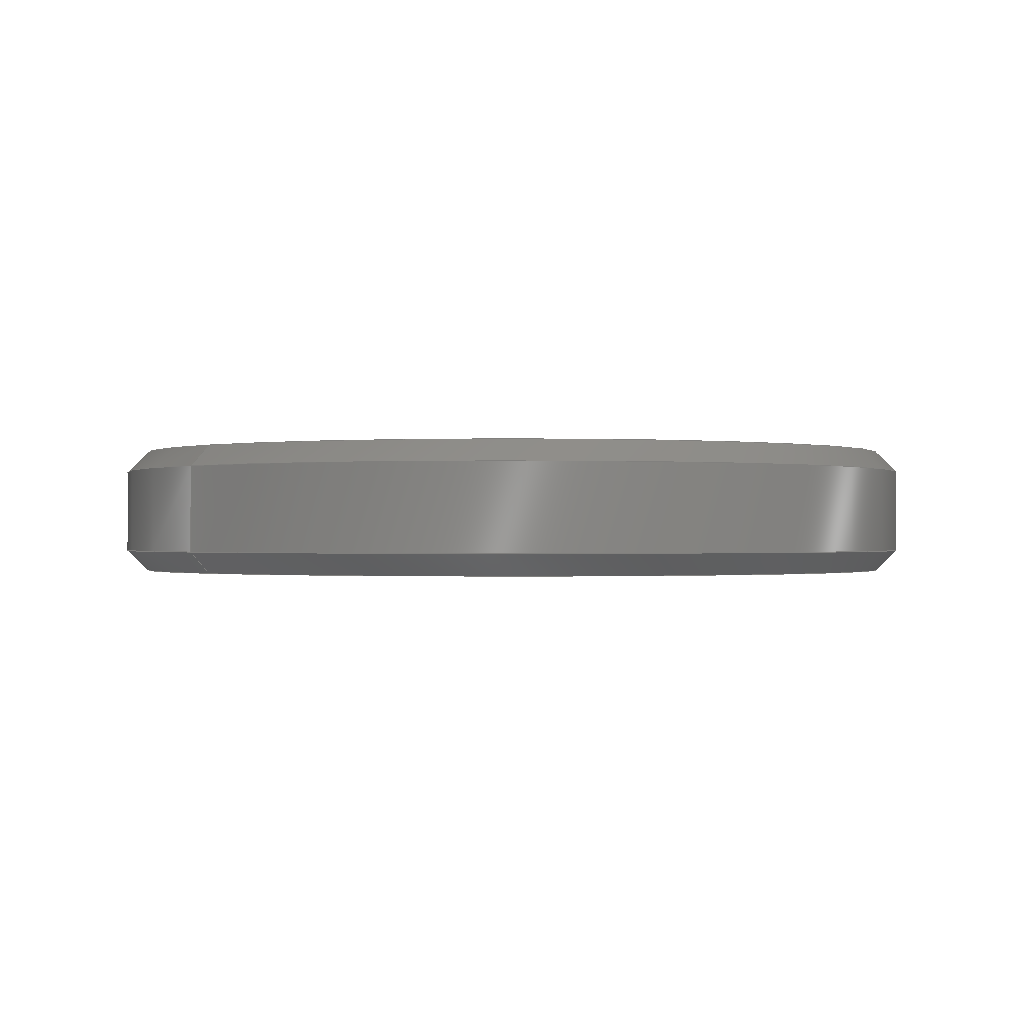
<metadata>
{"format":"iges","ext":"igs","renderer":"f3d","projection":"perspective","resolution":1024,"background":"white","views":[{"elev":-0.6,"azim":-41.8,"up":"+Y"}]}
</metadata>
<code>
START RECORD GO HERE.
1H,,1H;,20HCNEXT - IGES PRODUCT,45H20C_FR_11013 (Axle Throttle Pedal Spa
cer).igs,44HIBM CATIA IGES - CATIA Version 5 Release 19 ,27HCATIA Versio
n 5 Release 19 ,32,75,6,75,15,37HFR_11013 (Axle Throttle Pedal Spacer),
1,2,2HMM,1000,1,15H2.02e+07,0.001,1e+04,17HMartin Kawczynsk
i,15HDESKTOP-UDLM1FC,11,0,15H2.02e+07,;
     406       1       0       0       0       0       0       000010201
     406       0       0       1      15                               0
     110       2       0       0       0       0       0       001010001
     110       0       0       2       0                               0
     110       4       0       0       0       0       0       001010001
     110       0       0       2       0                               0
     120       6       0       0       0       0       0       001010001
     120       0       0       1       0                               0
     124       7       0       0       0       0       0       001020201
     124       0       0       3       0                               0
     100      10       0       0       0       0       9       001010001
     100       0       0       1       0                               0
     110      11       0       0       0       0       0       001010001
     110       0       0       1       0                               0
     124      12       0       0       0       0       0       001020201
     124       0       0       3       0                               0
     100      15       0       0       0       0      15       001010001
     100       0       0       1       0                               0
     110      16       0       0       0       0       0       001010001
     110       0       0       1       0                               0
     102      17       0       0       0       0       0       001010001
     102       0       0       1       0                               0
     142      18       0       0       0       0       0       001010001
     142       0       0       1       0                               0
     144      19       0       0   10000       0       0       000000000
     144       0       0       1       0                               0
     110      20       0       0       0       0       0       001010001
     110       0       0       2       0                               0
     110      22       0       0       0       0       0       001010001
     110       0       0       2       0                               0
     120      24       0       0       0       0       0       001010001
     120       0       0       1       0                               0
     124      25       0       0       0       0       0       001020201
     124       0       0       3       0                               0
     100      28       0       0       0       0      33       001010001
     100       0       0       1       0                               0
     110      29       0       0       0       0       0       001010001
     110       0       0       1       0                               0
     124      30       0       0       0       0       0       001020201
     124       0       0       3       0                               0
     100      33       0       0       0       0      39       001010001
     100       0       0       1       0                               0
     110      34       0       0       0       0       0       001010001
     110       0       0       1       0                               0
     102      35       0       0       0       0       0       001010001
     102       0       0       1       0                               0
     142      36       0       0       0       0       0       001010001
     142       0       0       1       0                               0
     144      37       0       0   10000       0       0       000000000
     144       0       0       1       0                               0
     110      38       0       0       0       0       0       001010001
     110       0       0       1       0                               0
     110      39       0       0       0       0       0       001010001
     110       0       0       1       0                               0
     120      40       0       0       0       0       0       001010001
     120       0       0       1       0                               0
     124      41       0       0       0       0       0       001020201
     124       0       0       2       0                               0
     100      43       0       0       0       0      57       001010001
     100       0       0       1       0                               0
     110      44       0       0       0       0       0       001010001
     110       0       0       1       0                               0
     124      45       0       0       0       0       0       001020201
     124       0       0       2       0                               0
     100      47       0       0       0       0      63       001010001
     100       0       0       1       0                               0
     110      48       0       0       0       0       0       001010001
     110       0       0       1       0                               0
     102      49       0       0       0       0       0       001010001
     102       0       0       1       0                               0
     142      50       0       0       0       0       0       001010001
     142       0       0       1       0                               0
     144      51       0       0   10000       0       0       000000000
     144       0       0       1       0                               0
     110      52       0       0       0       0       0       001010001
     110       0       0       1       0                               0
     110      53       0       0       0       0       0       001010001
     110       0       0       1       0                               0
     120      54       0       0       0       0       0       001010001
     120       0       0       1       0                               0
     124      55       0       0       0       0       0       001020201
     124       0       0       2       0                               0
     100      57       0       0       0       0      81       001010001
     100       0       0       1       0                               0
     110      58       0       0       0       0       0       001010001
     110       0       0       1       0                               0
     124      59       0       0       0       0       0       001020201
     124       0       0       2       0                               0
     100      61       0       0       0       0      87       001010001
     100       0       0       1       0                               0
     110      62       0       0       0       0       0       001010001
     110       0       0       1       0                               0
     102      63       0       0       0       0       0       001010001
     102       0       0       1       0                               0
     142      64       0       0       0       0       0       001010001
     142       0       0       1       0                               0
     144      65       0       0   10000       0       0       000000000
     144       0       0       1       0                               0
     110      66       0       0       0       0       0       001010001
     110       0       0       2       0                               0
     110      68       0       0       0       0       0       001010001
     110       0       0       1       0                               0
     120      69       0       0       0       0       0       001010001
     120       0       0       1       0                               0
     124      70       0       0       0       0       0       001020201
     124       0       0       3       0                               0
     100      73       0       0       0       0     105       001010001
     100       0       0       1       0                               0
     110      74       0       0       0       0       0       001010001
     110       0       0       1       0                               0
     124      75       0       0       0       0       0       001020201
     124       0       0       3       0                               0
     100      78       0       0       0       0     111       001010001
     100       0       0       1       0                               0
     110      79       0       0       0       0       0       001010001
     110       0       0       1       0                               0
     102      80       0       0       0       0       0       001010001
     102       0       0       1       0                               0
     142      81       0       0       0       0       0       001010001
     142       0       0       1       0                               0
     144      82       0       0   10000       0       0       000000000
     144       0       0       1       0                               0
     110      83       0       0       0       0       0       001010001
     110       0       0       2       0                               0
     110      85       0       0       0       0       0       001010001
     110       0       0       1       0                               0
     120      86       0       0       0       0       0       001010001
     120       0       0       1       0                               0
     124      87       0       0       0       0       0       001020201
     124       0       0       3       0                               0
     100      90       0       0       0       0     129       001010001
     100       0       0       1       0                               0
     110      91       0       0       0       0       0       001010001
     110       0       0       1       0                               0
     124      92       0       0       0       0       0       001020201
     124       0       0       3       0                               0
     100      95       0       0       0       0     135       001010001
     100       0       0       1       0                               0
     110      96       0       0       0       0       0       001010001
     110       0       0       1       0                               0
     102      97       0       0       0       0       0       001010001
     102       0       0       1       0                               0
     142      98       0       0       0       0       0       001010001
     142       0       0       1       0                               0
     144      99       0       0   10000       0       0       000000000
     144       0       0       1       0                               0
     108     100       0       0       0       0       0       001010001
     108       0       0       1       0                               0
     124     101       0       0       0       0       0       001020201
     124       0       0       2       0                               0
     100     103       0       0       0       0     149       001010001
     100       0       0       1       0                               0
     124     104       0       0       0       0       0       001020201
     124       0       0       2       0                               0
     100     106       0       0       0       0     153       001010001
     100       0       0       1       0                               0
     102     107       0       0       0       0       0       001010001
     102       0       0       1       0                               0
     142     108       0       0       0       0       0       001010001
     142       0       0       1       0                               0
     124     109       0       0       0       0       0       001020201
     124       0       0       2       0                               0
     100     111       0       0       0       0     161       001010001
     100       0       0       1       0                               0
     124     112       0       0       0       0       0       001020201
     124       0       0       2       0                               0
     100     114       0       0       0       0     165       001010001
     100       0       0       1       0                               0
     102     115       0       0       0       0       0       001010001
     102       0       0       1       0                               0
     142     116       0       0       0       0       0       001010001
     142       0       0       1       0                               0
     144     117       0       0   10000       0       0       000000000
     144       0       0       1       0                               0
     110     118       0       0       0       0       0       001010001
     110       0       0       2       0                               0
     110     120       0       0       0       0       0       001010001
     110       0       0       2       0                               0
     120     122       0       0       0       0       0       001010001
     120       0       0       1       0                               0
     124     123       0       0       0       0       0       001020201
     124       0       0       3       0                               0
     100     126       0       0       0       0     181       001010001
     100       0       0       1       0                               0
     110     127       0       0       0       0       0       001010001
     110       0       0       1       0                               0
     124     128       0       0       0       0       0       001020201
     124       0       0       3       0                               0
     100     131       0       0       0       0     187       001010001
     100       0       0       1       0                               0
     110     132       0       0       0       0       0       001010001
     110       0       0       1       0                               0
     102     133       0       0       0       0       0       001010001
     102       0       0       1       0                               0
     142     134       0       0       0       0       0       001010001
     142       0       0       1       0                               0
     144     135       0       0   10000       0       0       000000000
     144       0       0       1       0                               0
     110     136       0       0       0       0       0       001010001
     110       0       0       2       0                               0
     110     138       0       0       0       0       0       001010001
     110       0       0       2       0                               0
     120     140       0       0       0       0       0       001010001
     120       0       0       1       0                               0
     124     141       0       0       0       0       0       001020201
     124       0       0       3       0                               0
     100     144       0       0       0       0     205       001010001
     100       0       0       1       0                               0
     110     145       0       0       0       0       0       001010001
     110       0       0       1       0                               0
     124     146       0       0       0       0       0       001020201
     124       0       0       3       0                               0
     100     149       0       0       0       0     211       001010001
     100       0       0       1       0                               0
     110     150       0       0       0       0       0       001010001
     110       0       0       1       0                               0
     102     151       0       0       0       0       0       001010001
     102       0       0       1       0                               0
     142     152       0       0       0       0       0       001010001
     142       0       0       1       0                               0
     144     153       0       0   10000       0       0       000000000
     144       0       0       1       0                               0
     108     154       0       0       0       0       0       001010001
     108       0       0       1       0                               0
     124     155       0       0       0       0       0       001020201
     124       0       0       2       0                               0
     100     157       0       0       0       0     225       001010001
     100       0       0       1       0                               0
     124     158       0       0       0       0       0       001020201
     124       0       0       2       0                               0
     100     160       0       0       0       0     229       001010001
     100       0       0       1       0                               0
     102     161       0       0       0       0       0       001010001
     102       0       0       1       0                               0
     142     162       0       0       0       0       0       001010001
     142       0       0       1       0                               0
     124     163       0       0       0       0       0       001020201
     124       0       0       2       0                               0
     100     165       0       0       0       0     237       001010001
     100       0       0       1       0                               0
     124     166       0       0       0       0       0       001020201
     124       0       0       2       0                               0
     100     168       0       0       0       0     241       001010001
     100       0       0       1       0                               0
     102     169       0       0       0       0       0       001010001
     102       0       0       1       0                               0
     142     170       0       0       0       0       0       001010001
     142       0       0       1       0                               0
     144     171       0       0   10000       0       0       000000000
     144       0       0       1       0                               0
     110     172       0       0       0       0       0       001010001
     110       0       0       1       0                               0
     110     173       0       0       0       0       0       001010001
     110       0       0       1       0                               0
     120     174       0       0       0       0       0       001010001
     120       0       0       1       0                               0
     110     175       0       0       0       0       0       001010001
     110       0       0       1       0                               0
     124     176       0       0       0       0       0       001020201
     124       0       0       2       0                               0
     100     178       0       0       0       0     259       001010001
     100       0       0       1       0                               0
     110     179       0       0       0       0       0       001010001
     110       0       0       1       0                               0
     124     180       0       0       0       0       0       001020201
     124       0       0       2       0                               0
     100     182       0       0       0       0     265       001010001
     100       0       0       1       0                               0
     102     183       0       0       0       0       0       001010001
     102       0       0       1       0                               0
     142     184       0       0       0       0       0       001010001
     142       0       0       1       0                               0
     144     185       0       0   10000       0       0       000000000
     144       0       0       1       0                               0
     110     186       0       0       0       0       0       001010001
     110       0       0       1       0                               0
     110     187       0       0       0       0       0       001010001
     110       0       0       1       0                               0
     120     188       0       0       0       0       0       001010001
     120       0       0       1       0                               0
     110     189       0       0       0       0       0       001010001
     110       0       0       1       0                               0
     124     190       0       0       0       0       0       001020201
     124       0       0       2       0                               0
     100     192       0       0       0       0     283       001010001
     100       0       0       1       0                               0
     110     193       0       0       0       0       0       001010001
     110       0       0       1       0                               0
     124     194       0       0       0       0       0       001020201
     124       0       0       2       0                               0
     100     196       0       0       0       0     289       001010001
     100       0       0       1       0                               0
     102     197       0       0       0       0       0       001010001
     102       0       0       1       0                               0
     142     198       0       0       0       0       0       001010001
     142       0       0       1       0                               0
     144     199       0       0   10000       0       0       000000000
     144       0       0       1       0                               0
     110     200       0       0       0       0       0       001010001
     110       0       0       2       0                               0
     110     202       0       0       0       0       0       001010001
     110       0       0       1       0                               0
     120     203       0       0       0       0       0       001010001
     120       0       0       1       0                               0
     124     204       0       0       0       0       0       001020201
     124       0       0       3       0                               0
     100     207       0       0       0       0     305       001010001
     100       0       0       1       0                               0
     110     208       0       0       0       0       0       001010001
     110       0       0       1       0                               0
     124     209       0       0       0       0       0       001020201
     124       0       0       3       0                               0
     100     212       0       0       0       0     311       001010001
     100       0       0       1       0                               0
     110     213       0       0       0       0       0       001010001
     110       0       0       1       0                               0
     102     214       0       0       0       0       0       001010001
     102       0       0       1       0                               0
     142     215       0       0       0       0       0       001010001
     142       0       0       1       0                               0
     144     216       0       0   10000       0       0       000000000
     144       0       0       1       0                               0
     110     217       0       0       0       0       0       001010001
     110       0       0       2       0                               0
     110     219       0       0       0       0       0       001010001
     110       0       0       1       0                               0
     120     220       0       0       0       0       0       001010001
     120       0       0       1       0                               0
     124     221       0       0       0       0       0       001020201
     124       0       0       3       0                               0
     100     224       0       0       0       0     329       001010001
     100       0       0       1       0                               0
     110     225       0       0       0       0       0       001010001
     110       0       0       1       0                               0
     124     226       0       0       0       0       0       001020201
     124       0       0       3       0                               0
     100     229       0       0       0       0     335       001010001
     100       0       0       1       0                               0
     110     230       0       0       0       0       0       001010001
     110       0       0       1       0                               0
     102     231       0       0       0       0       0       001010001
     102       0       0       1       0                               0
     142     232       0       0       0       0       0       001010001
     142       0       0       1       0                               0
     144     233       0       0   10000       0       0       000000000
     144       0       0       1       0                               0
406,1,15HCorps principal,0,0;                                          1
110,-3.553e-14,-9.5,-1.199e-13,-3.197e-14,        3
-8.5,-1.075e-13,0,0;                                            3
110,9.5,8.704e-14,2.938e-07,10,0.5,                    5
3.093e-07,0,0;                                                  5
120,3,5,0,3.142,0,0;                                           7
124,1,-3.216e-16,-2.64e-15,2.272e-28,          9
-6.395e-15,1.094e-14,1,0.5,-3.216e-16,          9
-1,1.094e-14,4.441e-15,0,0;                            9
100,0,0,0,10,0,-10,1.011e-14,0,0;                  11
110,-10,0.5,-2.449e-15,-9.5,0,-1.165e-14,0,0;       13
124,-1,1.04e-15,2.64e-15,-1.776e-15,         15
-6.544e-15,1.094e-14,-1,6.217e-14,             15
-1.04e-15,-1,-1.094e-14,-1.776e-15,0,0;       15
100,0,0,0,9.5,0,-9.5,-7.624e-07,0,0;                   17
110,9.5,0,7.624e-07,10,0.5,1.225e-15,0,0;           19
102,4,11,13,17,19,0,0;                                                21
142,0,7,0,21,2,0,0;                                                   23
144,7,1,0,23,0,1,1;                                                   25
110,8.438e-15,-9.5,-3.464e-14,7.55e-15,         27
-8.5,-3.109e-14,0,0;                                           27
110,-9.5,7.105e-15,5.511e-16,-10,0.5,                 29
2.403e-15,0,0;                                                 29
120,27,29,0,3.142,0,0;                                        31
124,-1,-3.337e-16,-9.801e-32,-4.441e-16,       33
-7.105e-16,-3.553e-15,1,0.5,-3.337e-16,        33
1,3.553e-15,8.882e-16,0,0;                            33
100,0,0,0,10,0,-10,-3.001e-15,0,0;                 35
110,10,0.5,1.225e-15,9.5,0,7.624e-07,0,0;           37
124,1,-8.025e-08,9.801e-32,-6.311e-30,         39
-7.479e-16,-3.553e-15,-1,7.105e-15,            39
8.025e-08,1,-3.553e-15,-8.882e-16,0,0;         39
100,0,0,0,9.5,0,-9.5,7.624e-07,0,0;                     41
110,-9.5,0,-1.165e-14,-10,0.5,-2.449e-15,0,0;       43
102,4,35,37,41,43,0,0;                                                45
142,0,31,0,45,2,0,0;                                                  47
144,31,1,0,47,0,1,1;                                                  49
110,0,1.5,0,0,2.5,0,0,0;                                      51
110,-10,0.5,0,-10,2.5,0,0,0;                                  53
120,51,53,0,6.283,0,0;                                        55
124,-1,-2.449e-16,0,0,0,0,1,2.5,                   57
-2.449e-16,1,0,0,0,0;                                    57
100,0,0,0,10,0,-10,-1.225e-15,0,0;                 59
110,10,2.5,1.225e-15,10,0.5,1.225e-15,0,0;          61
124,1,-1.225e-16,0,0,0,0,-1,0.5,                   63
1.225e-16,1,0,0,0,0;                                     63
100,0,0,0,10,0,-10,-1.225e-15,0,0;                 65
110,-10,0.5,-2.449e-15,-10,2.5,-2.449e-15,0,0;      67
102,4,59,61,65,67,0,0;                                                69
142,0,55,0,69,2,0,0;                                                  71
144,55,1,0,71,0,1,1;                                                  73
110,0,1.5,0,0,2.5,0,0,0;                                      75
110,10,0.5,1.225e-15,10,2.5,1.225e-15,0,0;          77
120,75,77,0,6.283,0,0;                                        79
124,1,1.225e-16,0,0,0,0,1,2.5,                     81
1.225e-16,-1,0,0,0,0;                                    81
100,0,0,0,10,0,-10,1.225e-15,0,0;                  83
110,-10,2.5,-2.449e-15,-10,0.5,-2.449e-15,0,0;      85
124,-1,2.449e-16,0,0,0,0,-1,0.5,                   87
-2.449e-16,-1,0,0,0,0;                                   87
100,0,0,0,10,0,-10,1.225e-15,0,0;                  89
110,10,0.5,1.225e-15,10,2.5,1.225e-15,0,0;          91
102,4,83,85,89,91,0,0;                                                93
142,0,79,0,93,2,0,0;                                                  95
144,79,1,0,95,0,1,1;                                                  97
110,-3.553e-14,12.5,-1.199e-13,-3.908e-14,       99
13.5,-1.323e-13,0,0;                                           99
110,9.5,3,8.882e-15,10,2.5,1.599e-14,0,0;          101
120,99,101,0,3.142,0,0;                                      103
124,1,8.025e-08,2.64e-15,-1.776e-15,         105
6.544e-15,-1.094e-14,1,3,8.025e-08,-1,     105
-1.094e-14,-1.776e-15,0,0;                             105
100,0,0,0,9.5,0,-9.5,-7.624e-07,0,0;                  107
110,-9.5,3,-1.165e-14,-10,2.5,-2.449e-15,0,0;      109
124,-1,6.89e-16,-2.64e-15,2.272e-28,        111
6.395e-15,-1.094e-14,-1,2.5,-6.89e-16,       111
-1,1.094e-14,4.441e-15,0,0;                          111
100,0,0,0,10,0,-10,1.011e-14,0,0;                 113
110,10,2.5,1.225e-15,9.5,3,7.624e-07,0,0;          115
102,4,107,109,113,115,0,0;                                           117
142,0,103,0,117,2,0,0;                                               119
144,103,1,0,119,0,1,1;                                               121
110,8.438e-15,12.5,-3.464e-14,9.326e-15,        123
13.5,-3.819e-14,0,0;                                          123
110,-9.5,3,-1.732e-15,-10,2.5,2.524e-29,0,0;       125
120,123,125,0,3.142,0,0;                                     127
124,-1,-1.133e-15,9.801e-32,-6.311e-30,        129
7.479e-16,3.553e-15,1,3,-1.133e-15,1,      129
-3.553e-15,-8.882e-16,0,0;                             129
100,0,0,0,9.5,0,-9.5,7.624e-07,0,0;                    131
110,9.5,3,7.624e-07,10,2.5,1.225e-15,0,0;          133
124,1,-3.364e-17,-9.801e-32,-4.441e-16,       135
7.105e-16,3.553e-15,-1,2.5,3.364e-17,1,     135
3.553e-15,8.882e-16,0,0;                               135
100,0,0,0,10,0,-10,-3.001e-15,0,0;                137
110,-10,2.5,-2.449e-15,-9.5,3,-1.165e-14,0,0;      139
102,4,131,133,137,139,0,0;                                           141
142,0,127,0,141,2,0,0;                                               143
144,127,1,0,143,0,1,1;                                               145
108,0,1,0,0,0,0,0,0,1,0,0;                           147
124,1,8.025e-08,0,9.437e-16,0,0,1,0,       149
8.025e-08,-1,0,-8.882e-16,0,0;                     149
100,0,0,0,9.5,0,-9.5,-7.624e-07,0,0;                   151
124,-1,-1.227e-15,0,-2.2e-15,0,0,1,        153
0,-1.227e-15,1,0,0,0,0;                               153
100,0,0,0,9.5,0,-9.5,7.624e-07,0,0;                   155
102,2,151,155,0,0;                                                   157
142,0,147,0,157,2,0,0;                                               159
124,-1,2.449e-16,0,-4.441e-15,0,0,-1,        161
0,-2.449e-16,-1,0,-1.999e-15,0,0;                161
100,0,0,0,5.5,0,-5.5,8.255e-07,0,0;                   163
124,1,1.501e-07,0,5.607e-15,0,0,-1,0,      165
-1.501e-07,1,0,-2.442e-15,0,0;                     165
100,0,0,0,5.5,0,-5.5,-8.255e-07,0,0;                  167
102,2,163,167,0,0;                                                   169
142,0,147,0,169,2,0,0;                                               171
144,147,1,1,159,171,0,1,1;                                           173
110,-7.416e-14,5.5,1.865e-14,-8.926e-14,        175
6.5,2.22e-14,0,0;                                            175
110,-5,0.5,2.587e-28,-5.5,9.77e-14,                 177
-1.865e-15,0,0;                                               177
120,175,177,0,3.142,0,0;                                     179
124,-1,-4.469e-16,8.113e-31,8.882e-15,        181
-1.776e-14,-3.553e-15,1,9.77e-14,            181
-4.469e-16,1,3.553e-15,-8.882e-16,0,0;        181
100,0,0,0,5.5,0,-5.5,-8.255e-07,0,0;                  183
110,5.5,0,-8.255e-07,5,0.5,6.123e-16,0,0;           185
124,1,5.518e-17,-8.113e-31,1.332e-15,          187
-1.634e-14,-3.553e-15,-1,0.5,-5.518e-17,      187
1,-3.553e-15,8.882e-16,0,0;                          187
100,0,0,0,5,0,-5,-2.389e-15,0,0;                  189
110,-5,0.5,-1.225e-15,-5.5,0,-3.346e-15,0,0;       191
102,4,183,185,189,191,0,0;                                           193
142,0,179,0,193,2,0,0;                                               195
144,179,1,0,195,0,1,1;                                               197
110,3.153e-14,5.5,2.781e-13,3.775e-14,6.5,       199
3.336e-13,0,0;                                                199
110,5,0.5,-1.11e-13,5.5,3.295e-13,                  201
-1.499e-13,0,0;                                               201
120,199,201,0,3.142,0,0;                                     203
124,1,-1.501e-07,-2.425e-14,-2.665e-15,       205
-3.569e-14,3.338e-14,1,1.963e-13,             205
-1.501e-07,-1,3.338e-14,-2.72e-14,0,0;        205
100,0,0,0,5.5,0,-5.5,8.255e-07,0,0;                   207
110,-5.5,0,-3.346e-15,-5,0.5,-1.225e-15,0,0;       209
124,-1,3.559e-16,2.425e-14,4.441e-16,         211
-3.677e-14,3.338e-14,-1,0.5,-3.559e-16,       211
-1,-3.338e-14,5.551e-16,0,0;                         211
100,0,0,0,5,0,-5,1.723e-15,0,0;                   213
110,5,0.5,6.123e-16,5.5,0,-8.255e-07,0,0;           215
102,4,207,209,213,215,0,0;                                           217
142,0,203,0,217,2,0,0;                                               219
144,203,1,0,219,0,1,1;                                               221
108,0,1,0,3,0,0,3,0,1,0,0;                           223
124,1,-8.025e-08,0,-2.2e-15,0,0,-1,        225
3,8.025e-08,1,0,0,0,0;                                225
100,0,0,0,9.5,0,-9.5,7.624e-07,0,0;                   227
124,-1,1.133e-15,0,9.437e-16,0,0,-1,3,      229
-1.133e-15,-1,0,-8.882e-16,0,0;                     229
100,0,0,0,9.5,0,-9.5,-7.624e-07,0,0;                   231
102,2,227,231,0,0;                                                   233
142,0,223,0,233,2,0,0;                                               235
124,-1,-1.643e-16,0,5.607e-15,0,0,1,3,     237
-1.643e-16,1,0,-2.442e-15,0,0;                     237
100,0,0,0,5.5,0,-5.5,-8.255e-07,0,0;                  239
124,1,-1.501e-07,0,-4.441e-15,0,0,1,3,     241
-1.501e-07,-1,0,-1.999e-15,0,0;                    241
100,0,0,0,5.5,0,-5.5,8.255e-07,0,0;                   243
102,2,239,243,0,0;                                                   245
142,0,223,0,245,2,0,0;                                               247
144,223,1,1,235,247,0,1,1;                                           249
110,0,1.5,0,0,2.5,0,0,0;                                     251
110,5,0.5,6.123e-16,5,2.5,6.123e-16,0,0;           253
120,251,253,0,6.283,0,0;                                     255
110,5,2.5,6.123e-16,5,0.5,6.123e-16,0,0;           257
124,1,1.225e-16,0,0,0,0,1,0.5,                    259
1.225e-16,-1,0,0,0,0;                                   259
100,0,0,0,5,0,-5,6.123e-16,0,0;                   261
110,-5,0.5,-1.225e-15,-5,2.5,-1.225e-15,0,0;       263
124,-1,2.449e-16,0,0,0,0,-1,2.5,                  265
-2.449e-16,-1,0,0,0,0;                                  265
100,0,0,0,5,0,-5,6.123e-16,0,0;                   267
102,4,257,261,263,267,0,0;                                           269
142,0,255,0,269,2,0,0;                                               271
144,255,1,0,271,0,1,1;                                               273
110,0,1.5,0,0,2.5,0,0,0;                                     275
110,-5,0.5,0,-5,2.5,0,0,0;                                   277
120,275,277,0,6.283,0,0;                                     279
110,-5,2.5,-1.225e-15,-5,0.5,-1.225e-15,0,0;       281
124,-1,-2.449e-16,0,0,0,0,1,0.5,                  283
-2.449e-16,1,0,0,0,0;                                   283
100,0,0,0,5,0,-5,-6.123e-16,0,0;                  285
110,5,0.5,6.123e-16,5,2.5,6.123e-16,0,0;           287
124,1,-1.225e-16,0,0,0,0,-1,2.5,                  289
1.225e-16,1,0,0,0,0;                                    289
100,0,0,0,5,0,-5,-6.123e-16,0,0;                  291
102,4,281,285,287,291,0,0;                                           293
142,0,279,0,293,2,0,0;                                               295
144,279,1,0,295,0,1,1;                                               297
110,-7.416e-14,-2.5,1.865e-14,-5.906e-14,       299
-1.5,1.51e-14,0,0;                                           299
110,-5,2.5,2.03e-15,-5.5,3,3.678e-16,0,0;         301
120,299,301,0,3.142,0,0;                                     303
124,-1,-4.226e-16,-8.113e-31,1.332e-15,        305
1.634e-14,3.553e-15,1,2.5,-4.226e-16,1,     305
-3.553e-15,8.882e-16,0,0;                              305
100,0,0,0,5,0,-5,-2.389e-15,0,0;                  307
110,5,2.5,6.123e-16,5.5,3,-8.255e-07,0,0;           309
124,1,1.501e-07,8.113e-31,8.882e-15,          311
1.776e-14,3.553e-15,-1,3,-1.501e-07,        311
1,3.553e-15,-8.882e-16,0,0;                          311
100,0,0,0,5.5,0,-5.5,-8.255e-07,0,0;                  313
110,-5.5,3,-3.346e-15,-5,2.5,-1.225e-15,0,0;       315
102,4,307,309,313,315,0,0;                                           317
142,0,303,0,317,2,0,0;                                               319
144,303,1,0,319,0,1,1;                                               321
110,3.153e-14,-2.5,2.781e-13,2.531e-14,-1.5,     323
2.226e-13,0,0;                                                323
110,5,2.5,-8.482e-14,5.5,3,-1.215e-13,0,0;         325
120,323,325,0,3.142,0,0;                                     327
124,1,1.144e-17,2.425e-14,4.441e-16,          329
3.677e-14,-3.338e-14,1,2.5,1.144e-17,         329
-1,-3.338e-14,5.551e-16,0,0;                         329
100,0,0,0,5,0,-5,1.723e-15,0,0;                   331
110,-5,2.5,-1.225e-15,-5.5,3,-3.346e-15,0,0;       333
124,-1,-4.337e-15,-2.425e-14,-2.665e-15,      335
3.569e-14,-3.338e-14,-1,3,4.337e-15,        335
-1,3.338e-14,-2.72e-14,0,0;                          335
100,0,0,0,5.5,0,-5.5,8.255e-07,0,0;                   337
110,5.5,3,-8.255e-07,5,2.5,6.123e-16,0,0;           339
102,4,331,333,337,339,0,0;                                           341
142,0,327,0,341,2,0,0;                                               343
144,327,1,0,343,0,1,1;                                               345
S      1G      5D    346P    233
</code>
